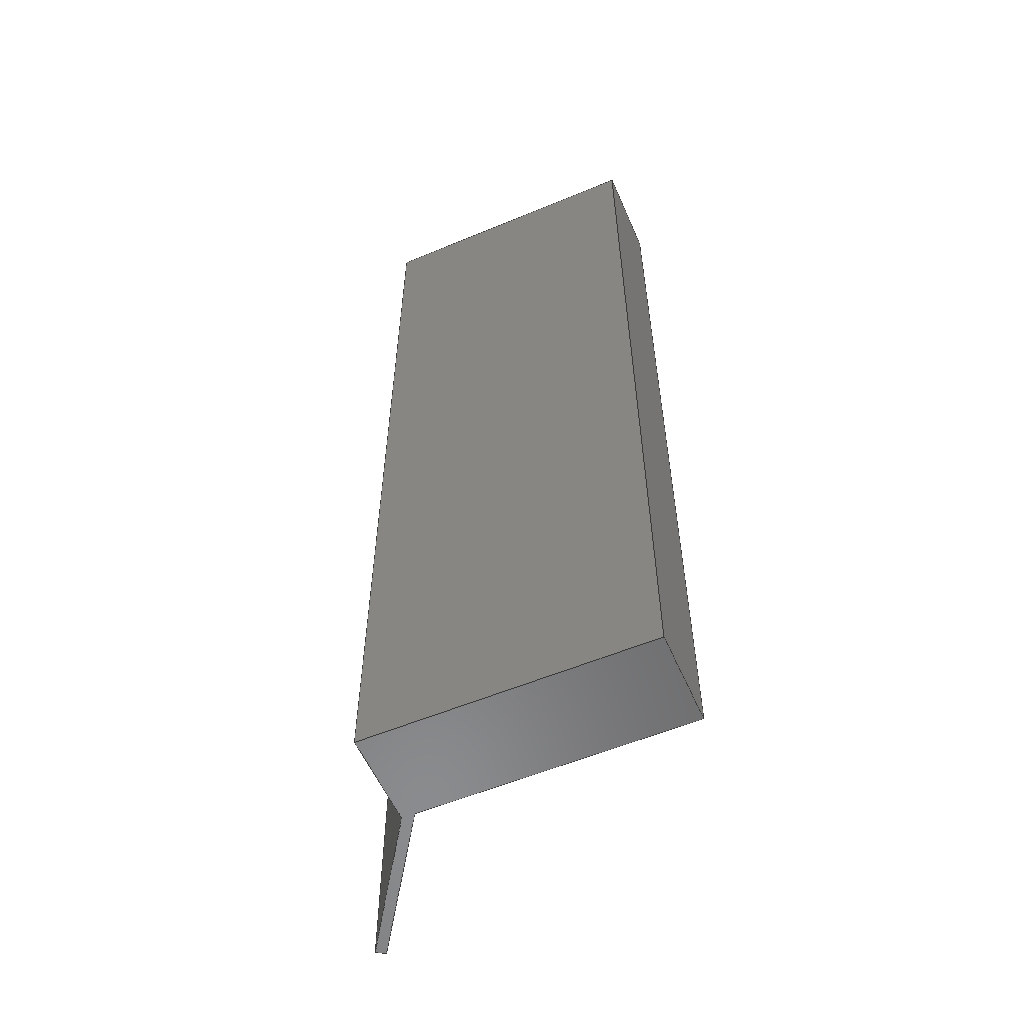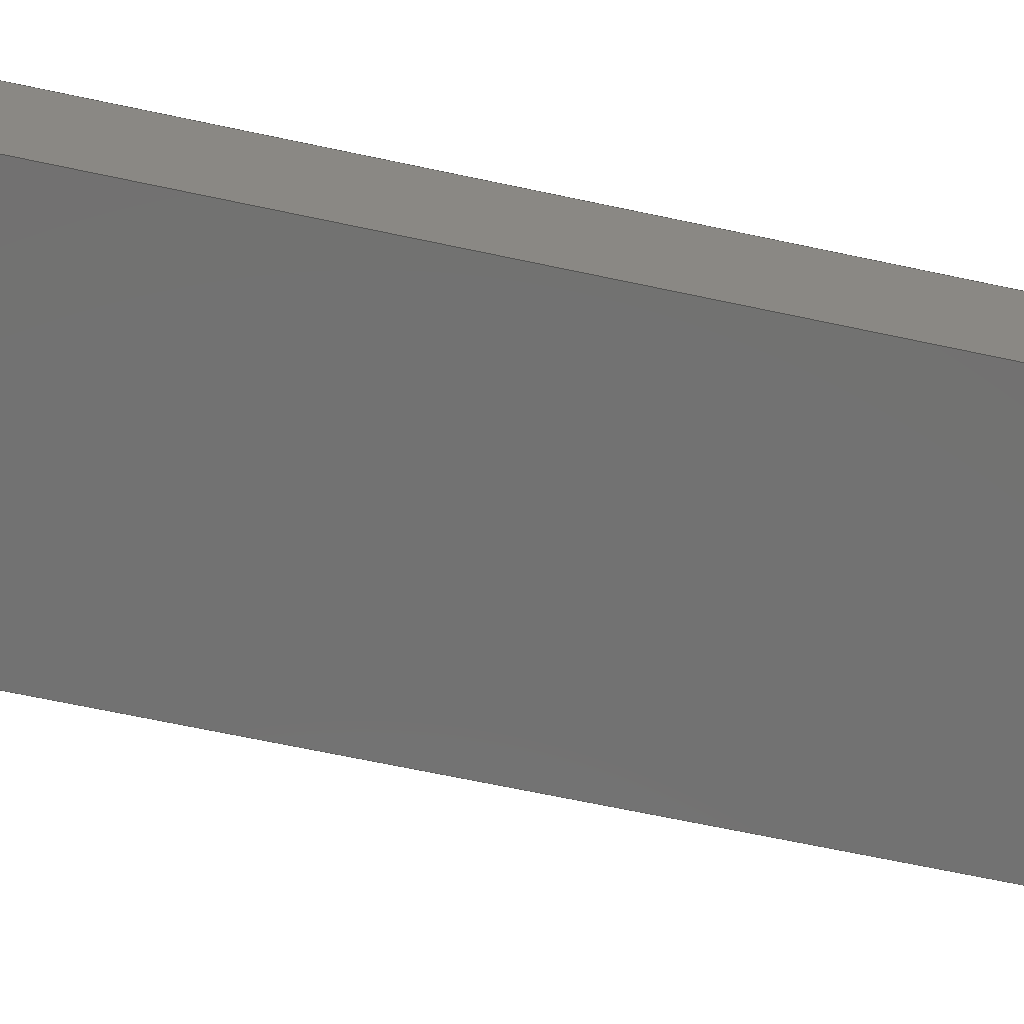
<metadata>
{"format":"step","ext":"step","renderer":"f3d","projection":"perspective","resolution":1024,"background":"white","views":[{"elev":-56.8,"azim":23.5,"up":"+Z"},{"elev":-63.9,"azim":77.6,"up":"+Y"}]}
</metadata>
<code>
ISO-10303-21;
DATA;
#1=MECHANICAL_DESIGN_GEOMETRIC_PRESENTATION_REPRESENTATION('',(#4),#435);
#2=SHAPE_REPRESENTATION_RELATIONSHIP('SRR','None',#442,#3);
#3=ADVANCED_BREP_SHAPE_REPRESENTATION('',(#5),#434);
#4=STYLED_ITEM('',(#452),#5);
#5=MANIFOLD_SOLID_BREP('Body1',#263);
#6=FACE_OUTER_BOUND('',#21,.T.);
#7=FACE_OUTER_BOUND('',#22,.T.);
#8=FACE_OUTER_BOUND('',#23,.T.);
#9=FACE_OUTER_BOUND('',#24,.T.);
#10=FACE_OUTER_BOUND('',#25,.T.);
#11=FACE_OUTER_BOUND('',#26,.T.);
#12=FACE_OUTER_BOUND('',#27,.T.);
#13=FACE_OUTER_BOUND('',#28,.T.);
#14=FACE_OUTER_BOUND('',#29,.T.);
#15=FACE_OUTER_BOUND('',#30,.T.);
#16=FACE_OUTER_BOUND('',#31,.T.);
#17=FACE_OUTER_BOUND('',#32,.T.);
#18=FACE_OUTER_BOUND('',#33,.T.);
#19=FACE_OUTER_BOUND('',#34,.T.);
#20=FACE_OUTER_BOUND('',#35,.T.);
#21=EDGE_LOOP('',(#163,#164,#165,#166));
#22=EDGE_LOOP('',(#167,#168,#169,#170));
#23=EDGE_LOOP('',(#171,#172,#173,#174));
#24=EDGE_LOOP('',(#175,#176,#177,#178));
#25=EDGE_LOOP('',(#179,#180,#181,#182));
#26=EDGE_LOOP('',(#183,#184,#185,#186));
#27=EDGE_LOOP('',(#187,#188,#189,#190,#191,#192,#193));
#28=EDGE_LOOP('',(#194,#195,#196,#197));
#29=EDGE_LOOP('',(#198,#199,#200,#201,#202,#203));
#30=EDGE_LOOP('',(#204,#205,#206,#207));
#31=EDGE_LOOP('',(#208,#209,#210,#211));
#32=EDGE_LOOP('',(#212,#213,#214,#215));
#33=EDGE_LOOP('',(#216,#217,#218,#219,#220,#221));
#34=EDGE_LOOP('',(#222,#223,#224,#225));
#35=EDGE_LOOP('',(#226,#227,#228,#229,#230,#231,#232));
#36=LINE('',#363,#71);
#37=LINE('',#365,#72);
#38=LINE('',#367,#73);
#39=LINE('',#368,#74);
#40=LINE('',#371,#75);
#41=LINE('',#373,#76);
#42=LINE('',#374,#77);
#43=LINE('',#377,#78);
#44=LINE('',#378,#79);
#45=LINE('',#381,#80);
#46=LINE('',#382,#81);
#47=LINE('',#385,#82);
#48=LINE('',#387,#83);
#49=LINE('',#388,#84);
#50=LINE('',#391,#85);
#51=LINE('',#392,#86);
#52=LINE('',#395,#87);
#53=LINE('',#397,#88);
#54=LINE('',#399,#89);
#55=LINE('',#401,#90);
#56=LINE('',#402,#91);
#57=LINE('',#405,#92);
#58=LINE('',#407,#93);
#59=LINE('',#408,#94);
#60=LINE('',#411,#95);
#61=LINE('',#412,#96);
#62=LINE('',#415,#97);
#63=LINE('',#416,#98);
#64=LINE('',#419,#99);
#65=LINE('',#420,#100);
#66=LINE('',#423,#101);
#67=LINE('',#424,#102);
#68=LINE('',#427,#103);
#69=LINE('',#428,#104);
#70=LINE('',#430,#105);
#71=VECTOR('',#296,1);
#72=VECTOR('',#297,1);
#73=VECTOR('',#298,1);
#74=VECTOR('',#299,1);
#75=VECTOR('',#302,1);
#76=VECTOR('',#303,1);
#77=VECTOR('',#304,1);
#78=VECTOR('',#307,1);
#79=VECTOR('',#308,1);
#80=VECTOR('',#311,1);
#81=VECTOR('',#312,1);
#82=VECTOR('',#315,1);
#83=VECTOR('',#316,1);
#84=VECTOR('',#317,1);
#85=VECTOR('',#320,1);
#86=VECTOR('',#321,1);
#87=VECTOR('',#324,1);
#88=VECTOR('',#325,1);
#89=VECTOR('',#326,1);
#90=VECTOR('',#327,1);
#91=VECTOR('',#328,1);
#92=VECTOR('',#331,1);
#93=VECTOR('',#332,1);
#94=VECTOR('',#333,1);
#95=VECTOR('',#336,1);
#96=VECTOR('',#337,1);
#97=VECTOR('',#340,1);
#98=VECTOR('',#341,1);
#99=VECTOR('',#344,1);
#100=VECTOR('',#345,1);
#101=VECTOR('',#348,1);
#102=VECTOR('',#349,1);
#103=VECTOR('',#352,1);
#104=VECTOR('',#353,1);
#105=VECTOR('',#356,1);
#106=VERTEX_POINT('',#361);
#107=VERTEX_POINT('',#362);
#108=VERTEX_POINT('',#364);
#109=VERTEX_POINT('',#366);
#110=VERTEX_POINT('',#370);
#111=VERTEX_POINT('',#372);
#112=VERTEX_POINT('',#376);
#113=VERTEX_POINT('',#380);
#114=VERTEX_POINT('',#384);
#115=VERTEX_POINT('',#386);
#116=VERTEX_POINT('',#390);
#117=VERTEX_POINT('',#394);
#118=VERTEX_POINT('',#396);
#119=VERTEX_POINT('',#398);
#120=VERTEX_POINT('',#400);
#121=VERTEX_POINT('',#404);
#122=VERTEX_POINT('',#406);
#123=VERTEX_POINT('',#410);
#124=VERTEX_POINT('',#414);
#125=VERTEX_POINT('',#418);
#126=VERTEX_POINT('',#422);
#127=VERTEX_POINT('',#426);
#128=EDGE_CURVE('',#106,#107,#36,.T.);
#129=EDGE_CURVE('',#106,#108,#37,.T.);
#130=EDGE_CURVE('',#108,#109,#38,.T.);
#131=EDGE_CURVE('',#107,#109,#39,.T.);
#132=EDGE_CURVE('',#106,#110,#40,.T.);
#133=EDGE_CURVE('',#111,#110,#41,.T.);
#134=EDGE_CURVE('',#108,#111,#42,.T.);
#135=EDGE_CURVE('',#112,#111,#43,.T.);
#136=EDGE_CURVE('',#109,#112,#44,.T.);
#137=EDGE_CURVE('',#113,#110,#45,.T.);
#138=EDGE_CURVE('',#112,#113,#46,.T.);
#139=EDGE_CURVE('',#107,#114,#47,.T.);
#140=EDGE_CURVE('',#115,#114,#48,.T.);
#141=EDGE_CURVE('',#115,#106,#49,.T.);
#142=EDGE_CURVE('',#116,#109,#50,.T.);
#143=EDGE_CURVE('',#114,#116,#51,.T.);
#144=EDGE_CURVE('',#116,#117,#52,.T.);
#145=EDGE_CURVE('',#117,#118,#53,.T.);
#146=EDGE_CURVE('',#118,#119,#54,.T.);
#147=EDGE_CURVE('',#119,#120,#55,.T.);
#148=EDGE_CURVE('',#120,#115,#56,.T.);
#149=EDGE_CURVE('',#121,#113,#57,.T.);
#150=EDGE_CURVE('',#122,#121,#58,.T.);
#151=EDGE_CURVE('',#112,#122,#59,.T.);
#152=EDGE_CURVE('',#123,#122,#60,.T.);
#153=EDGE_CURVE('',#117,#123,#61,.T.);
#154=EDGE_CURVE('',#124,#123,#62,.T.);
#155=EDGE_CURVE('',#118,#124,#63,.T.);
#156=EDGE_CURVE('',#125,#124,#64,.T.);
#157=EDGE_CURVE('',#119,#125,#65,.T.);
#158=EDGE_CURVE('',#126,#125,#66,.T.);
#159=EDGE_CURVE('',#120,#126,#67,.T.);
#160=EDGE_CURVE('',#127,#126,#68,.T.);
#161=EDGE_CURVE('',#110,#127,#69,.T.);
#162=EDGE_CURVE('',#121,#127,#70,.T.);
#163=ORIENTED_EDGE('',*,*,#128,.F.);
#164=ORIENTED_EDGE('',*,*,#129,.T.);
#165=ORIENTED_EDGE('',*,*,#130,.T.);
#166=ORIENTED_EDGE('',*,*,#131,.F.);
#167=ORIENTED_EDGE('',*,*,#132,.T.);
#168=ORIENTED_EDGE('',*,*,#133,.F.);
#169=ORIENTED_EDGE('',*,*,#134,.F.);
#170=ORIENTED_EDGE('',*,*,#129,.F.);
#171=ORIENTED_EDGE('',*,*,#134,.T.);
#172=ORIENTED_EDGE('',*,*,#135,.F.);
#173=ORIENTED_EDGE('',*,*,#136,.F.);
#174=ORIENTED_EDGE('',*,*,#130,.F.);
#175=ORIENTED_EDGE('',*,*,#137,.F.);
#176=ORIENTED_EDGE('',*,*,#138,.F.);
#177=ORIENTED_EDGE('',*,*,#135,.T.);
#178=ORIENTED_EDGE('',*,*,#133,.T.);
#179=ORIENTED_EDGE('',*,*,#128,.T.);
#180=ORIENTED_EDGE('',*,*,#139,.T.);
#181=ORIENTED_EDGE('',*,*,#140,.F.);
#182=ORIENTED_EDGE('',*,*,#141,.T.);
#183=ORIENTED_EDGE('',*,*,#131,.T.);
#184=ORIENTED_EDGE('',*,*,#142,.F.);
#185=ORIENTED_EDGE('',*,*,#143,.F.);
#186=ORIENTED_EDGE('',*,*,#139,.F.);
#187=ORIENTED_EDGE('',*,*,#140,.T.);
#188=ORIENTED_EDGE('',*,*,#143,.T.);
#189=ORIENTED_EDGE('',*,*,#144,.T.);
#190=ORIENTED_EDGE('',*,*,#145,.T.);
#191=ORIENTED_EDGE('',*,*,#146,.T.);
#192=ORIENTED_EDGE('',*,*,#147,.T.);
#193=ORIENTED_EDGE('',*,*,#148,.T.);
#194=ORIENTED_EDGE('',*,*,#138,.T.);
#195=ORIENTED_EDGE('',*,*,#149,.F.);
#196=ORIENTED_EDGE('',*,*,#150,.F.);
#197=ORIENTED_EDGE('',*,*,#151,.F.);
#198=ORIENTED_EDGE('',*,*,#142,.T.);
#199=ORIENTED_EDGE('',*,*,#136,.T.);
#200=ORIENTED_EDGE('',*,*,#151,.T.);
#201=ORIENTED_EDGE('',*,*,#152,.F.);
#202=ORIENTED_EDGE('',*,*,#153,.F.);
#203=ORIENTED_EDGE('',*,*,#144,.F.);
#204=ORIENTED_EDGE('',*,*,#153,.T.);
#205=ORIENTED_EDGE('',*,*,#154,.F.);
#206=ORIENTED_EDGE('',*,*,#155,.F.);
#207=ORIENTED_EDGE('',*,*,#145,.F.);
#208=ORIENTED_EDGE('',*,*,#155,.T.);
#209=ORIENTED_EDGE('',*,*,#156,.F.);
#210=ORIENTED_EDGE('',*,*,#157,.F.);
#211=ORIENTED_EDGE('',*,*,#146,.F.);
#212=ORIENTED_EDGE('',*,*,#157,.T.);
#213=ORIENTED_EDGE('',*,*,#158,.F.);
#214=ORIENTED_EDGE('',*,*,#159,.F.);
#215=ORIENTED_EDGE('',*,*,#147,.F.);
#216=ORIENTED_EDGE('',*,*,#159,.T.);
#217=ORIENTED_EDGE('',*,*,#160,.F.);
#218=ORIENTED_EDGE('',*,*,#161,.F.);
#219=ORIENTED_EDGE('',*,*,#132,.F.);
#220=ORIENTED_EDGE('',*,*,#141,.F.);
#221=ORIENTED_EDGE('',*,*,#148,.F.);
#222=ORIENTED_EDGE('',*,*,#137,.T.);
#223=ORIENTED_EDGE('',*,*,#161,.T.);
#224=ORIENTED_EDGE('',*,*,#162,.F.);
#225=ORIENTED_EDGE('',*,*,#149,.T.);
#226=ORIENTED_EDGE('',*,*,#162,.T.);
#227=ORIENTED_EDGE('',*,*,#160,.T.);
#228=ORIENTED_EDGE('',*,*,#158,.T.);
#229=ORIENTED_EDGE('',*,*,#156,.T.);
#230=ORIENTED_EDGE('',*,*,#154,.T.);
#231=ORIENTED_EDGE('',*,*,#152,.T.);
#232=ORIENTED_EDGE('',*,*,#150,.T.);
#233=PLANE('',#277);
#234=PLANE('',#278);
#235=PLANE('',#279);
#236=PLANE('',#280);
#237=PLANE('',#281);
#238=PLANE('',#282);
#239=PLANE('',#283);
#240=PLANE('',#284);
#241=PLANE('',#285);
#242=PLANE('',#286);
#243=PLANE('',#287);
#244=PLANE('',#288);
#245=PLANE('',#289);
#246=PLANE('',#290);
#247=PLANE('',#291);
#248=ADVANCED_FACE('',(#6),#233,.T.);
#249=ADVANCED_FACE('',(#7),#234,.T.);
#250=ADVANCED_FACE('',(#8),#235,.T.);
#251=ADVANCED_FACE('',(#9),#236,.T.);
#252=ADVANCED_FACE('',(#10),#237,.T.);
#253=ADVANCED_FACE('',(#11),#238,.T.);
#254=ADVANCED_FACE('',(#12),#239,.T.);
#255=ADVANCED_FACE('',(#13),#240,.T.);
#256=ADVANCED_FACE('',(#14),#241,.T.);
#257=ADVANCED_FACE('',(#15),#242,.T.);
#258=ADVANCED_FACE('',(#16),#243,.T.);
#259=ADVANCED_FACE('',(#17),#244,.T.);
#260=ADVANCED_FACE('',(#18),#245,.T.);
#261=ADVANCED_FACE('',(#19),#246,.T.);
#262=ADVANCED_FACE('',(#20),#247,.T.);
#263=CLOSED_SHELL('',(#248,#249,#250,#251,#252,#253,#254,#255,#256,#257,
#258,#259,#260,#261,#262));
#264=DERIVED_UNIT_ELEMENT(#266,1);
#265=DERIVED_UNIT_ELEMENT(#437,3);
#266=(
MASS_UNIT()
NAMED_UNIT(*)
SI_UNIT(.KILO.,.GRAM.)
);
#267=DERIVED_UNIT((#264,#265));
#268=MEASURE_REPRESENTATION_ITEM('density measure',
POSITIVE_RATIO_MEASURE(7850),#267);
#269=PROPERTY_DEFINITION_REPRESENTATION(#274,#271);
#270=PROPERTY_DEFINITION_REPRESENTATION(#275,#272);
#271=REPRESENTATION('material name',(#273),#434);
#272=REPRESENTATION('density',(#268),#434);
#273=DESCRIPTIVE_REPRESENTATION_ITEM('Steel','Steel');
#274=PROPERTY_DEFINITION('material property','material name',#444);
#275=PROPERTY_DEFINITION('material property','density of part',#444);
#276=AXIS2_PLACEMENT_3D('placement',#359,#292,#293);
#277=AXIS2_PLACEMENT_3D('',#360,#294,#295);
#278=AXIS2_PLACEMENT_3D('',#369,#300,#301);
#279=AXIS2_PLACEMENT_3D('',#375,#305,#306);
#280=AXIS2_PLACEMENT_3D('',#379,#309,#310);
#281=AXIS2_PLACEMENT_3D('',#383,#313,#314);
#282=AXIS2_PLACEMENT_3D('',#389,#318,#319);
#283=AXIS2_PLACEMENT_3D('',#393,#322,#323);
#284=AXIS2_PLACEMENT_3D('',#403,#329,#330);
#285=AXIS2_PLACEMENT_3D('',#409,#334,#335);
#286=AXIS2_PLACEMENT_3D('',#413,#338,#339);
#287=AXIS2_PLACEMENT_3D('',#417,#342,#343);
#288=AXIS2_PLACEMENT_3D('',#421,#346,#347);
#289=AXIS2_PLACEMENT_3D('',#425,#350,#351);
#290=AXIS2_PLACEMENT_3D('',#429,#354,#355);
#291=AXIS2_PLACEMENT_3D('',#431,#357,#358);
#292=DIRECTION('axis',(0,0,1));
#293=DIRECTION('refdir',(1,0,0));
#294=DIRECTION('center_axis',(0,0,-1));
#295=DIRECTION('ref_axis',(-1,0,0));
#296=DIRECTION('',(0.5547,-0.8321,0));
#297=DIRECTION('',(1,0,0));
#298=DIRECTION('',(0.8481,-0.5298,0));
#299=DIRECTION('',(1,0,0));
#300=DIRECTION('center_axis',(0,1,0));
#301=DIRECTION('ref_axis',(-1,0,0));
#302=DIRECTION('',(0,0,1));
#303=DIRECTION('',(-1,0,0));
#304=DIRECTION('',(0,0,1));
#305=DIRECTION('center_axis',(0.5298,0.8481,0));
#306=DIRECTION('ref_axis',(-0.8481,0.5298,0));
#307=DIRECTION('',(-0.8481,0.5298,0));
#308=DIRECTION('',(0,0,1));
#309=DIRECTION('center_axis',(0,0,1));
#310=DIRECTION('ref_axis',(1,0,0));
#311=DIRECTION('',(-0.5547,0.8321,0));
#312=DIRECTION('',(-1,0,0));
#313=DIRECTION('center_axis',(0.8321,0.5547,0));
#314=DIRECTION('ref_axis',(-0.5547,0.8321,0));
#315=DIRECTION('',(0,0,-1));
#316=DIRECTION('',(0.5547,-0.8321,0));
#317=DIRECTION('',(0,0,1));
#318=DIRECTION('center_axis',(0,1,0));
#319=DIRECTION('ref_axis',(-1,0,0));
#320=DIRECTION('',(0,0,1));
#321=DIRECTION('',(1,0,0));
#322=DIRECTION('center_axis',(0,0,-1));
#323=DIRECTION('ref_axis',(-1,0,0));
#324=DIRECTION('',(0,-1,0));
#325=DIRECTION('',(-1,0,0));
#326=DIRECTION('',(0,1,0));
#327=DIRECTION('',(-0.5547,0.8321,0));
#328=DIRECTION('',(0.8321,0.5547,0));
#329=DIRECTION('center_axis',(0,1,0));
#330=DIRECTION('ref_axis',(-1,0,0));
#331=DIRECTION('',(0,0,-1));
#332=DIRECTION('',(-1,0,0));
#333=DIRECTION('',(0,0,1));
#334=DIRECTION('center_axis',(1,0,0));
#335=DIRECTION('ref_axis',(0,1,0));
#336=DIRECTION('',(0,1,0));
#337=DIRECTION('',(0,0,1));
#338=DIRECTION('center_axis',(0,-1,0));
#339=DIRECTION('ref_axis',(1,0,0));
#340=DIRECTION('',(1,0,0));
#341=DIRECTION('',(0,0,1));
#342=DIRECTION('center_axis',(-1,0,0));
#343=DIRECTION('ref_axis',(0,-1,0));
#344=DIRECTION('',(0,-1,0));
#345=DIRECTION('',(0,0,1));
#346=DIRECTION('center_axis',(-0.8321,-0.5547,0));
#347=DIRECTION('ref_axis',(0.5547,-0.8321,0));
#348=DIRECTION('',(0.5547,-0.8321,0));
#349=DIRECTION('',(0,0,1));
#350=DIRECTION('center_axis',(-0.5547,0.8321,0));
#351=DIRECTION('ref_axis',(-0.8321,-0.5547,0));
#352=DIRECTION('',(-0.8321,-0.5547,0));
#353=DIRECTION('',(0,0,1));
#354=DIRECTION('center_axis',(0.8321,0.5547,0));
#355=DIRECTION('ref_axis',(-0.5547,0.8321,0));
#356=DIRECTION('',(-0.5547,0.8321,0));
#357=DIRECTION('center_axis',(0,0,1));
#358=DIRECTION('ref_axis',(1,0,0));
#359=CARTESIAN_POINT('',(0,0,0));
#360=CARTESIAN_POINT('Origin',(5.046,1.781,-1.6));
#361=CARTESIAN_POINT('',(3.092,2.562,-1.6));
#362=CARTESIAN_POINT('',(4.133,1,-1.6));
#363=CARTESIAN_POINT('',(4.094,1.06,-1.6));
#364=CARTESIAN_POINT('',(4.5,2.562,-1.6));
#365=CARTESIAN_POINT('',(3.092,2.562,-1.6));
#366=CARTESIAN_POINT('',(7,1,-1.6));
#367=CARTESIAN_POINT('',(4.5,2.562,-1.6));
#368=CARTESIAN_POINT('',(6.023,1,-1.6));
#369=CARTESIAN_POINT('Origin',(4.5,2.562,0));
#370=CARTESIAN_POINT('',(3.092,2.562,1.6));
#371=CARTESIAN_POINT('',(3.092,2.562,0));
#372=CARTESIAN_POINT('',(4.5,2.562,1.6));
#373=CARTESIAN_POINT('',(3.092,2.562,1.6));
#374=CARTESIAN_POINT('',(4.5,2.562,0));
#375=CARTESIAN_POINT('Origin',(7,1,0));
#376=CARTESIAN_POINT('',(7,1,1.6));
#377=CARTESIAN_POINT('',(4.5,2.562,1.6));
#378=CARTESIAN_POINT('',(7,1,0));
#379=CARTESIAN_POINT('Origin',(5.046,1.781,1.6));
#380=CARTESIAN_POINT('',(4.133,1,1.6));
#381=CARTESIAN_POINT('',(4.094,1.06,1.6));
#382=CARTESIAN_POINT('',(6.023,1,1.6));
#383=CARTESIAN_POINT('Origin',(4.133,1,0));
#384=CARTESIAN_POINT('',(4.133,1,-5));
#385=CARTESIAN_POINT('',(4.133,1,0));
#386=CARTESIAN_POINT('',(3.092,2.562,-5));
#387=CARTESIAN_POINT('',(4.092,1.062,-5));
#388=CARTESIAN_POINT('',(3.092,2.562,0));
#389=CARTESIAN_POINT('Origin',(7,1,0));
#390=CARTESIAN_POINT('',(7,1,-5));
#391=CARTESIAN_POINT('',(7,1,0));
#392=CARTESIAN_POINT('',(4.133,1,-5));
#393=CARTESIAN_POINT('Origin',(5,1.281,-5));
#394=CARTESIAN_POINT('',(7,0,-5));
#395=CARTESIAN_POINT('',(7,1,-5));
#396=CARTESIAN_POINT('',(4,0,-5));
#397=CARTESIAN_POINT('',(7,0,-5));
#398=CARTESIAN_POINT('',(4,1,-5));
#399=CARTESIAN_POINT('',(4,0,-5));
#400=CARTESIAN_POINT('',(3,2.5,-5));
#401=CARTESIAN_POINT('',(4,1,-5));
#402=CARTESIAN_POINT('',(3,2.5,-5));
#403=CARTESIAN_POINT('Origin',(7,1,0));
#404=CARTESIAN_POINT('',(4.133,1,5));
#405=CARTESIAN_POINT('',(4.133,1,0));
#406=CARTESIAN_POINT('',(7,1,5));
#407=CARTESIAN_POINT('',(4.133,1,5));
#408=CARTESIAN_POINT('',(7,1,0));
#409=CARTESIAN_POINT('Origin',(7,0,0));
#410=CARTESIAN_POINT('',(7,0,5));
#411=CARTESIAN_POINT('',(7,1,5));
#412=CARTESIAN_POINT('',(7,0,0));
#413=CARTESIAN_POINT('Origin',(4,0,0));
#414=CARTESIAN_POINT('',(4,0,5));
#415=CARTESIAN_POINT('',(7,0,5));
#416=CARTESIAN_POINT('',(4,0,0));
#417=CARTESIAN_POINT('Origin',(4,1,0));
#418=CARTESIAN_POINT('',(4,1,5));
#419=CARTESIAN_POINT('',(4,0,5));
#420=CARTESIAN_POINT('',(4,1,0));
#421=CARTESIAN_POINT('Origin',(3,2.5,0));
#422=CARTESIAN_POINT('',(3,2.5,5));
#423=CARTESIAN_POINT('',(4,1,5));
#424=CARTESIAN_POINT('',(3,2.5,0));
#425=CARTESIAN_POINT('Origin',(3.092,2.562,0));
#426=CARTESIAN_POINT('',(3.092,2.562,5));
#427=CARTESIAN_POINT('',(3,2.5,5));
#428=CARTESIAN_POINT('',(3.092,2.562,0));
#429=CARTESIAN_POINT('Origin',(4.133,1,0));
#430=CARTESIAN_POINT('',(4.092,1.062,5));
#431=CARTESIAN_POINT('Origin',(5,1.281,5));
#432=UNCERTAINTY_MEASURE_WITH_UNIT(LENGTH_MEASURE(0.001),#436,
'DISTANCE_ACCURACY_VALUE',
'Maximum model space distance between geometric entities at asserted c
onnectivities');
#433=UNCERTAINTY_MEASURE_WITH_UNIT(LENGTH_MEASURE(0.001),#436,
'DISTANCE_ACCURACY_VALUE',
'Maximum model space distance between geometric entities at asserted c
onnectivities');
#434=(
GEOMETRIC_REPRESENTATION_CONTEXT(3)
GLOBAL_UNCERTAINTY_ASSIGNED_CONTEXT((#432))
GLOBAL_UNIT_ASSIGNED_CONTEXT((#436,#438,#439))
REPRESENTATION_CONTEXT('','3D')
);
#435=(
GEOMETRIC_REPRESENTATION_CONTEXT(3)
GLOBAL_UNCERTAINTY_ASSIGNED_CONTEXT((#433))
GLOBAL_UNIT_ASSIGNED_CONTEXT((#436,#438,#439))
REPRESENTATION_CONTEXT('','3D')
);
#436=(
LENGTH_UNIT()
NAMED_UNIT(*)
SI_UNIT(.CENTI.,.METRE.)
);
#437=(
LENGTH_UNIT()
NAMED_UNIT(*)
SI_UNIT($,.METRE.)
);
#438=(
NAMED_UNIT(*)
PLANE_ANGLE_UNIT()
SI_UNIT($,.RADIAN.)
);
#439=(
NAMED_UNIT(*)
SI_UNIT($,.STERADIAN.)
SOLID_ANGLE_UNIT()
);
#440=SHAPE_DEFINITION_REPRESENTATION(#441,#442);
#441=PRODUCT_DEFINITION_SHAPE('',$,#444);
#442=SHAPE_REPRESENTATION('',(#276),#434);
#443=PRODUCT_DEFINITION_CONTEXT('part definition',#448,'design');
#444=PRODUCT_DEFINITION('Untitled','Untitled',#445,#443);
#445=PRODUCT_DEFINITION_FORMATION('',$,#450);
#446=PRODUCT_RELATED_PRODUCT_CATEGORY('Untitled','Untitled',(#450));
#447=APPLICATION_PROTOCOL_DEFINITION('international standard',
'automotive_design',2009,#448);
#448=APPLICATION_CONTEXT(
'Core Data for Automotive Mechanical Design Process');
#449=PRODUCT_CONTEXT('part definition',#448,'mechanical');
#450=PRODUCT('Untitled','Untitled',$,(#449));
#451=PRESENTATION_STYLE_ASSIGNMENT((#453));
#452=PRESENTATION_STYLE_ASSIGNMENT((#454));
#453=SURFACE_STYLE_USAGE(.BOTH.,#455);
#454=SURFACE_STYLE_USAGE(.BOTH.,#456);
#455=SURFACE_SIDE_STYLE('',(#457));
#456=SURFACE_SIDE_STYLE('',(#458));
#457=SURFACE_STYLE_FILL_AREA(#459);
#458=SURFACE_STYLE_FILL_AREA(#460);
#459=FILL_AREA_STYLE('Steel - Satin',(#461));
#460=FILL_AREA_STYLE('Aluminum - Anodized Glossy (Grey)',(#462));
#461=FILL_AREA_STYLE_COLOUR('Steel - Satin',#463);
#462=FILL_AREA_STYLE_COLOUR('Aluminum - Anodized Glossy (Grey)',#464);
#463=COLOUR_RGB('Steel - Satin',0.6275,0.6275,0.6275);
#464=COLOUR_RGB('Aluminum - Anodized Glossy (Grey)',0.5373,0.5373,
0.5373);
ENDSEC;
END-ISO-10303-21;

</code>
